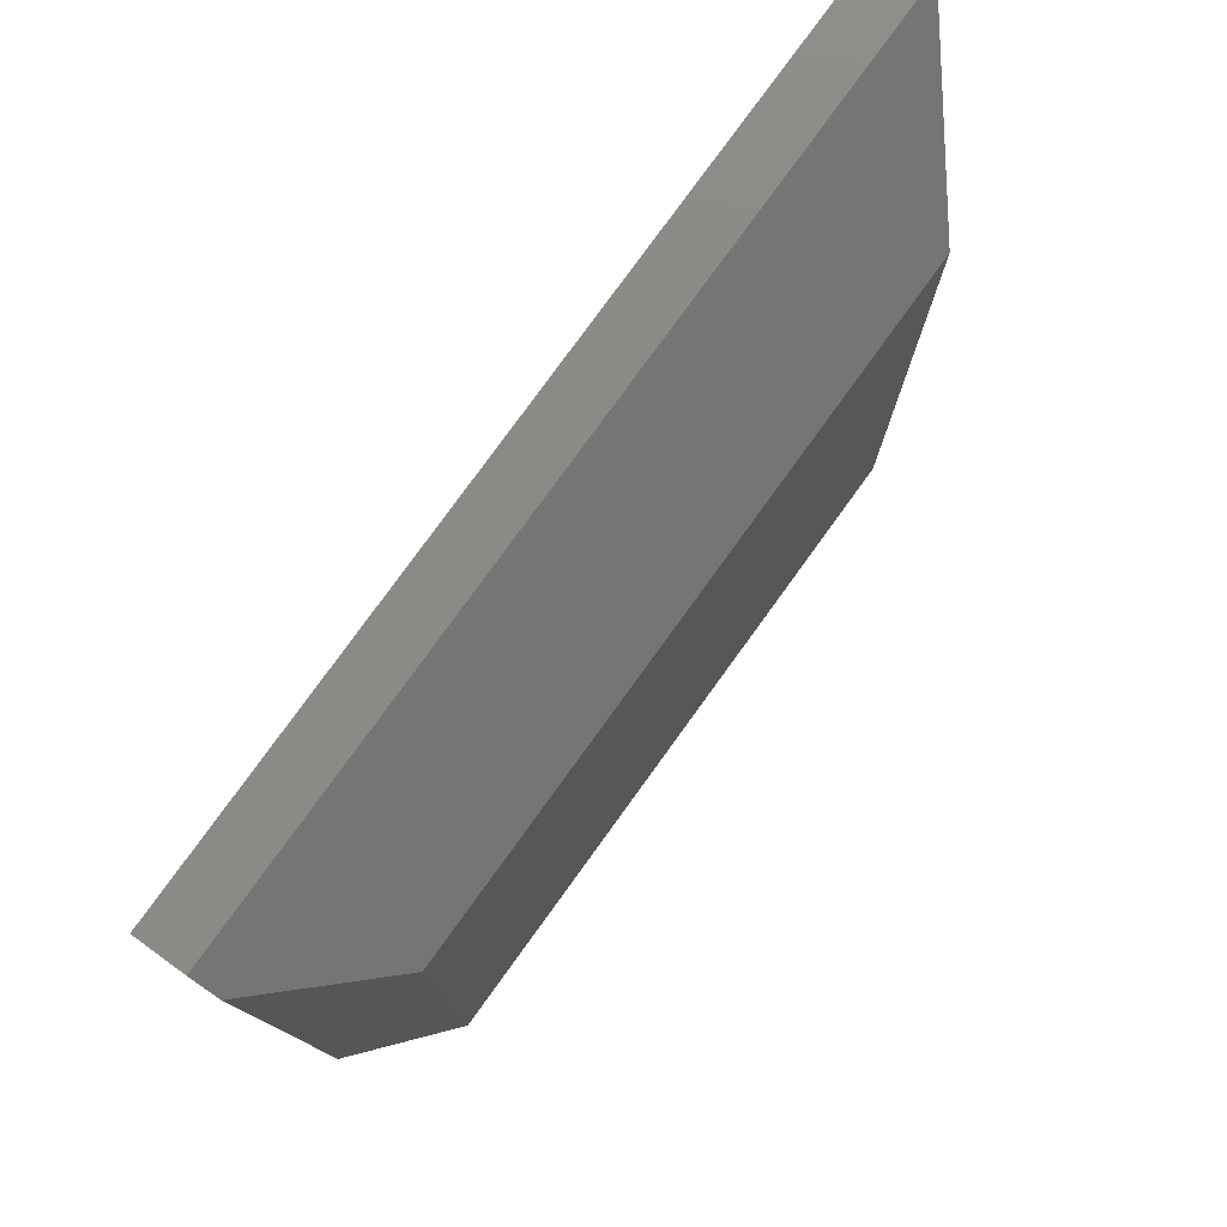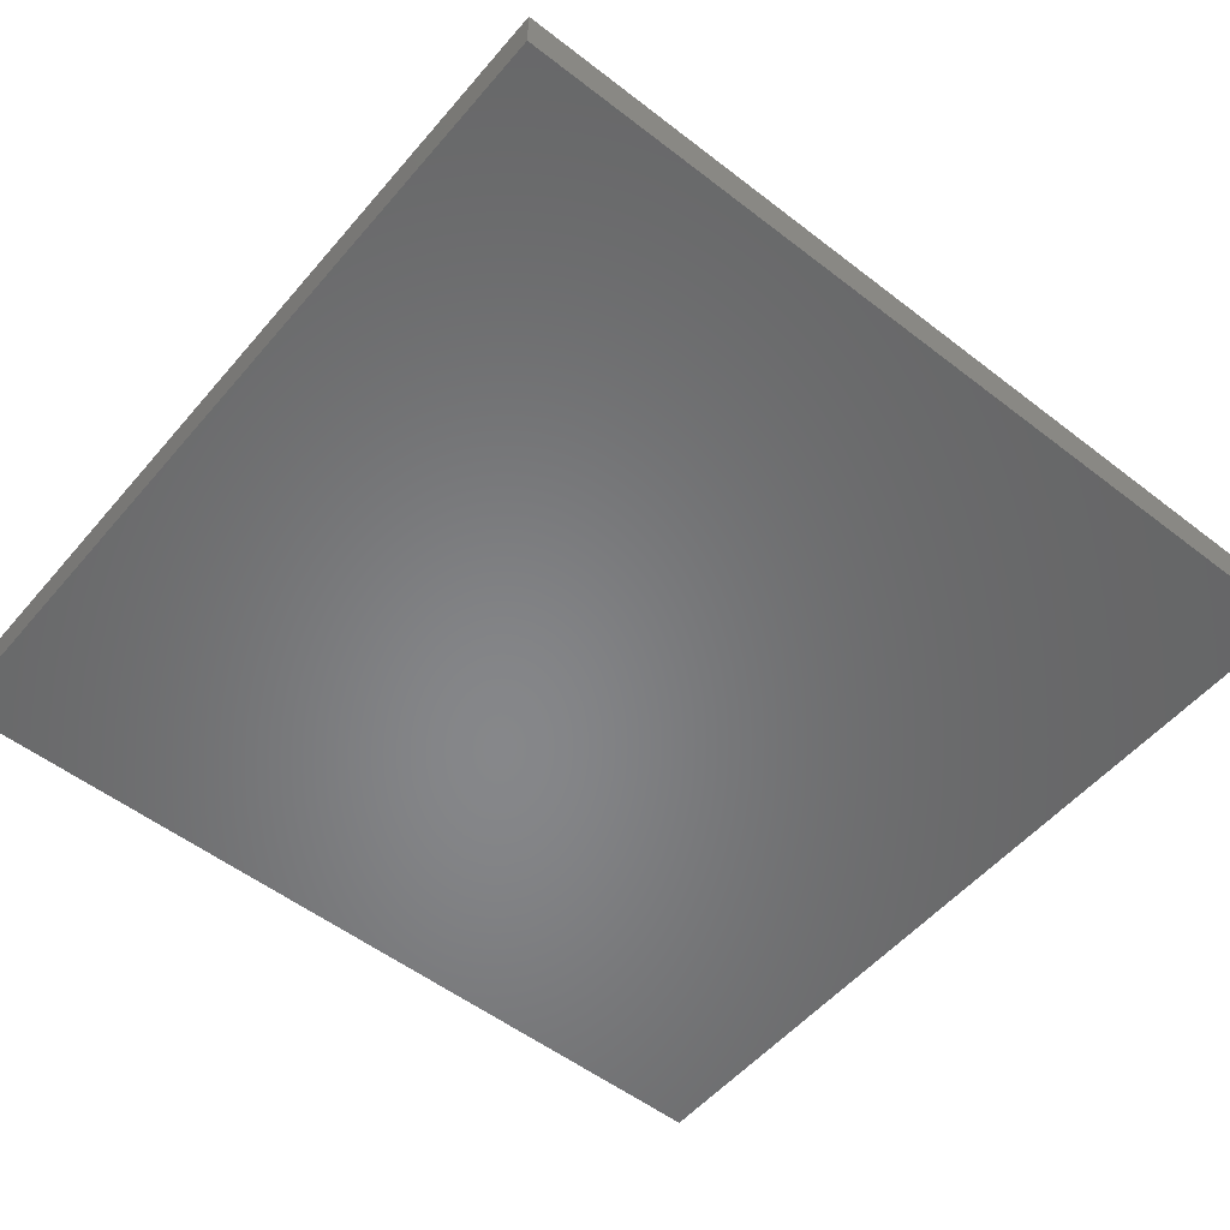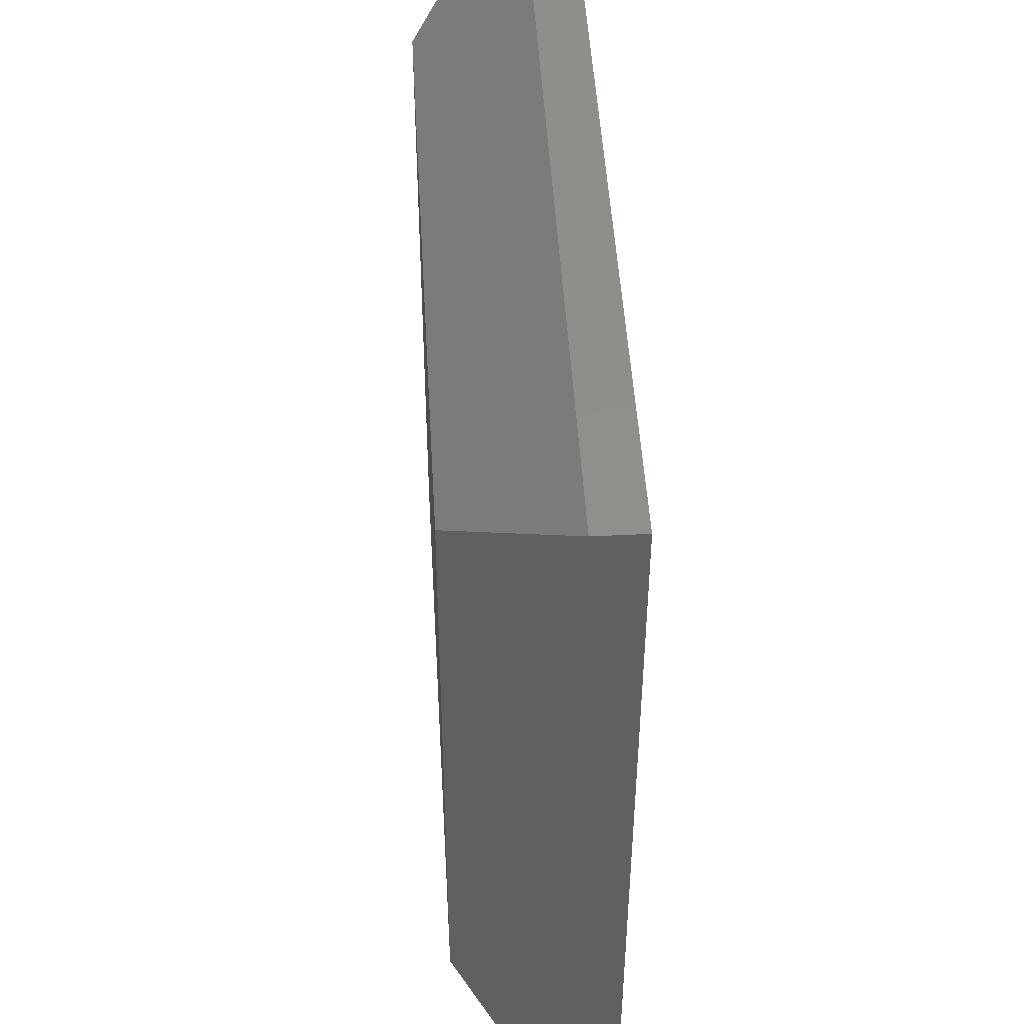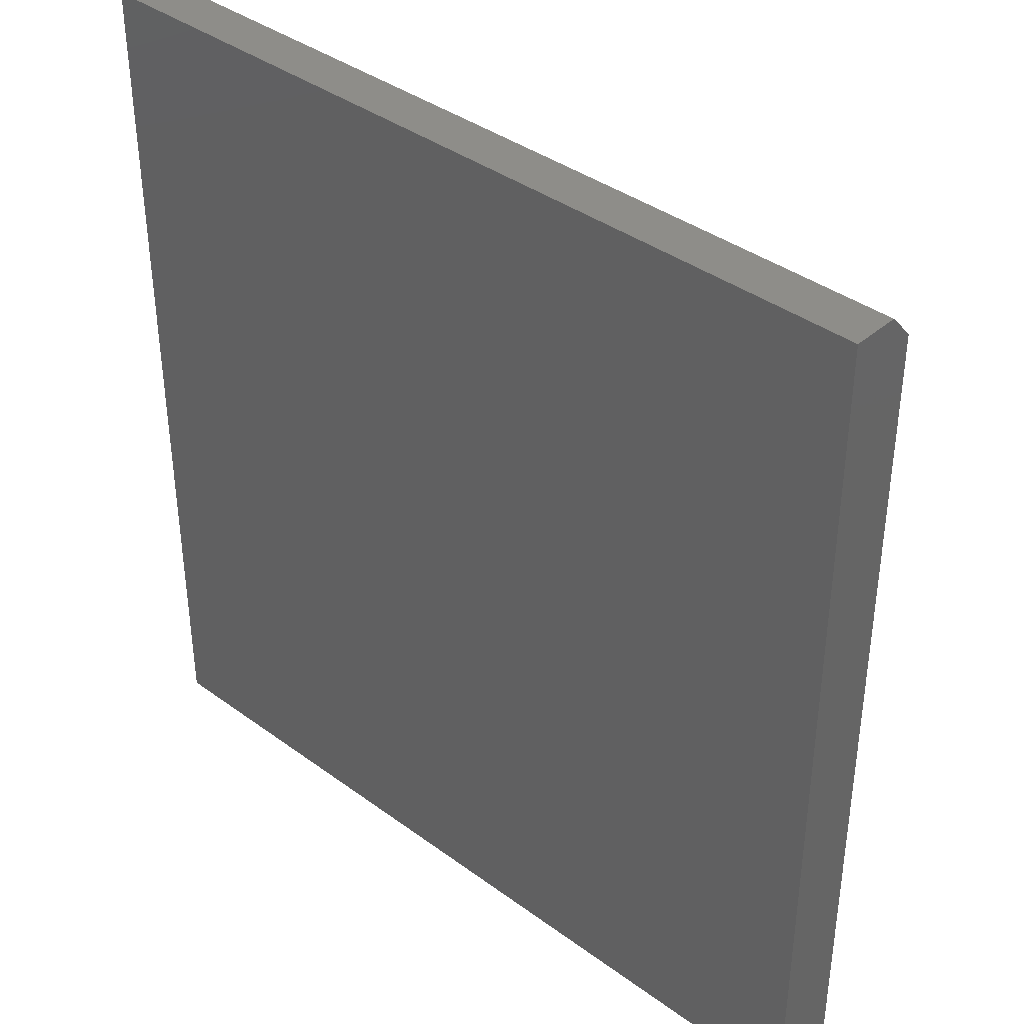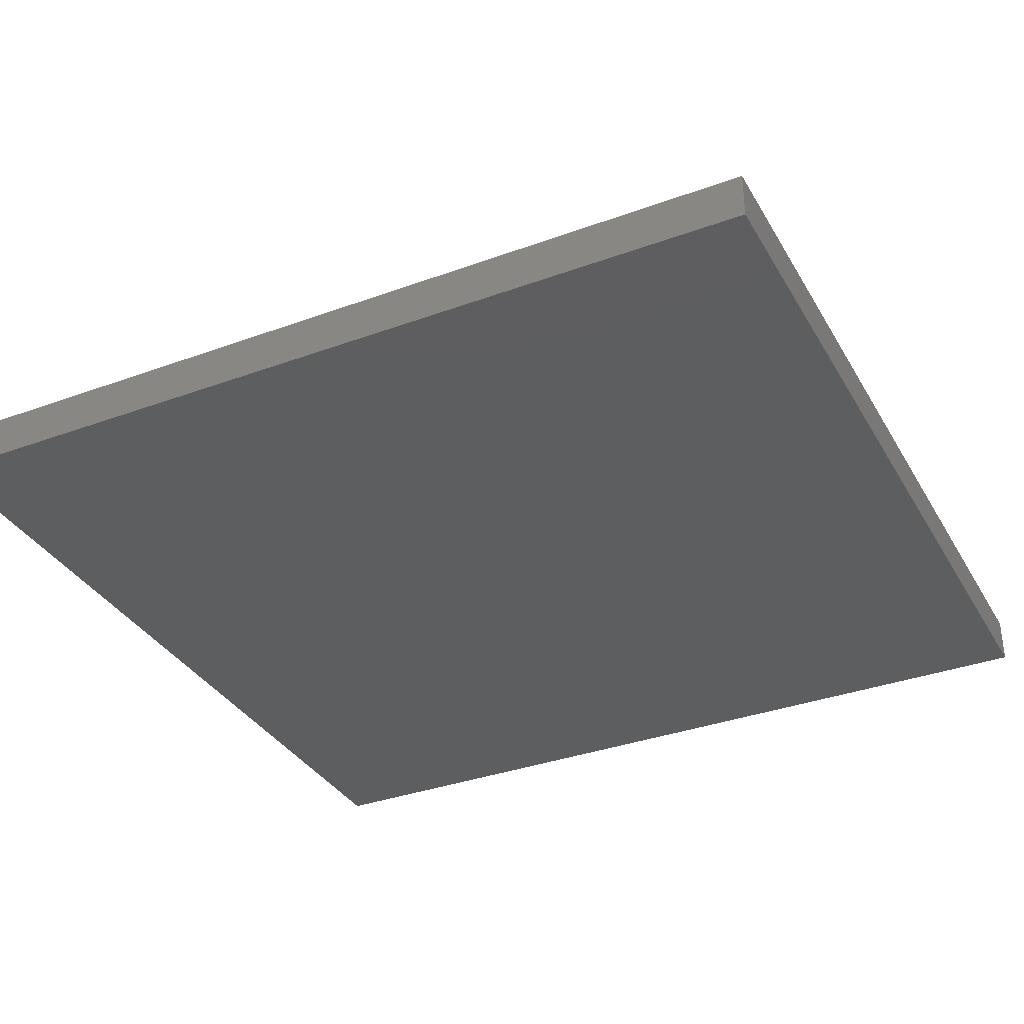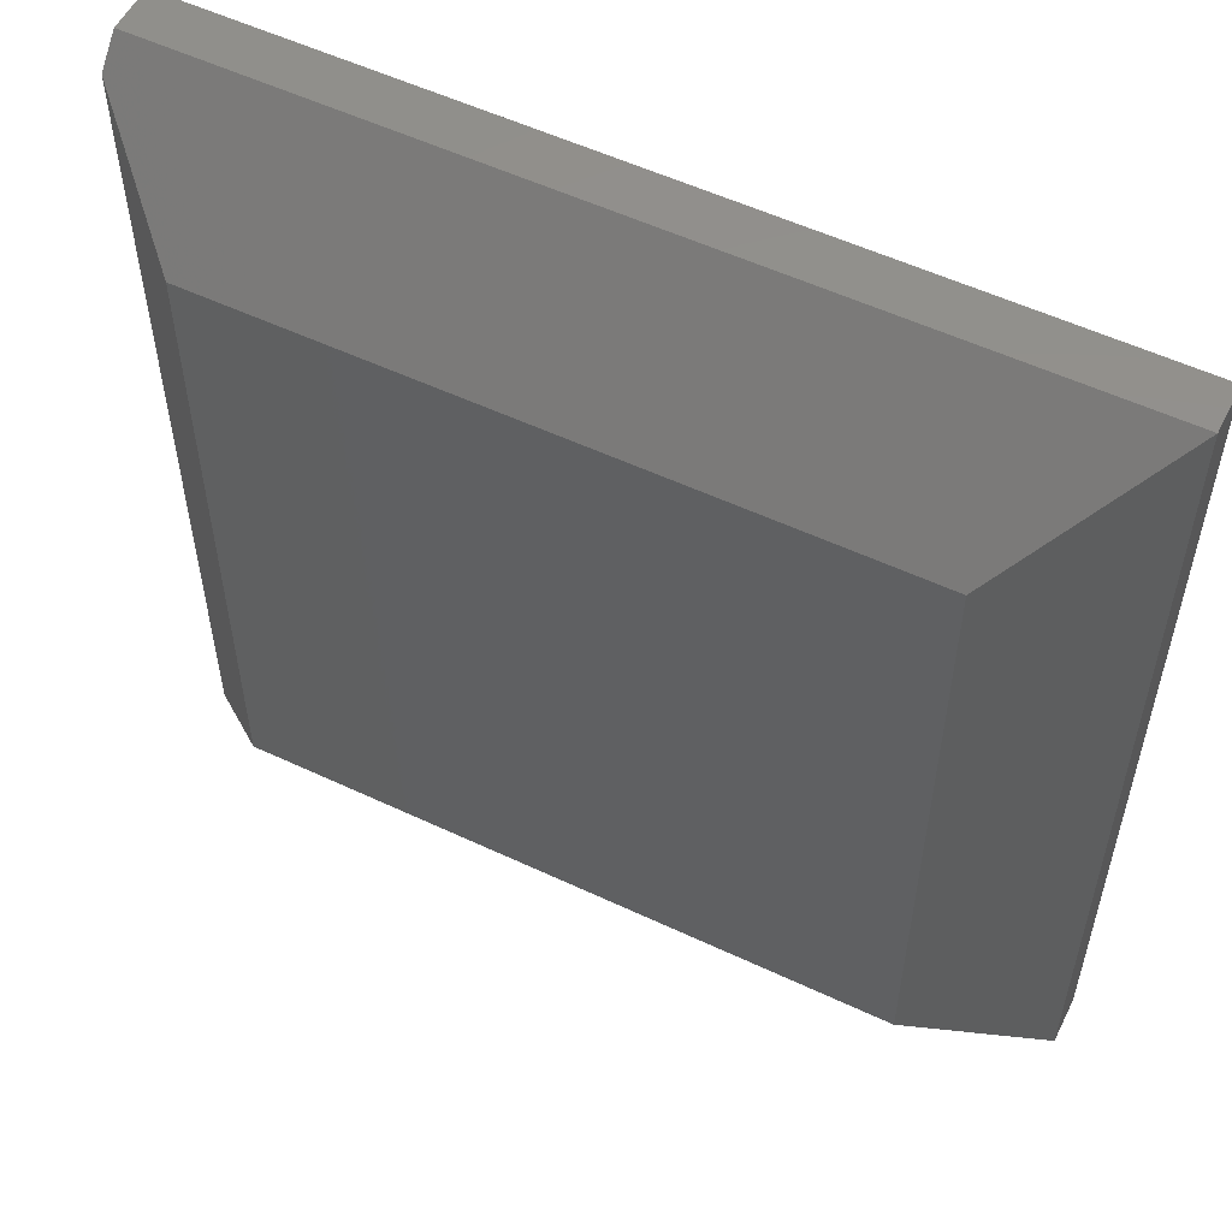
<metadata>
{"format":"stl","ext":"stl","renderer":"f3d","projection":"perspective","resolution":1024,"background":"white","views":[{"elev":78.7,"azim":-54.1,"up":"+Y"},{"elev":-53.7,"azim":50.5,"up":"+Z"},{"elev":47.7,"azim":86.8,"up":"+Y"},{"elev":38.7,"azim":-137.4,"up":"+Y"},{"elev":-34.6,"azim":116.2,"up":"+Z"},{"elev":55.0,"azim":26.4,"up":"+Y"}]}
</metadata>
<code>
# stl→obj: 26 verts, 44 faces
v 0.7891 0.7891 0.03625
v 0.7891 0.7891 -0.04688
v -0.7422 0.7891 0.03625
v -0.7422 0.7891 -0.04688
v -0.7422 0.7422 0.07921
v -0.5729 0.5729 0.2344
v 0.5729 0.5729 0.2344
v 0.7891 -0.7891 0.03625
v 0.5729 -0.5729 0.2344
v 0.7891 -0.7891 -0.04688
v -0.7422 -0.7891 -0.04688
v -0.7422 -0.7422 0.07921
v -0.7422 -0.7891 0.03625
v -0.5729 -0.5729 0.2344
v -0.7391 0.7344 0.007812
v -0.7344 0.7344 0.01219
v -0.5516 0.5516 0.1797
v -0.7391 -0.7344 0.007812
v -0.5516 -0.5516 0.1797
v -0.7344 -0.7344 0.01219
v 0.7344 0.7344 0.007812
v 0.7344 -0.7344 0.007812
v 0.7344 0.7344 0.01219
v 0.5516 0.5516 0.1797
v 0.5516 -0.5516 0.1797
v 0.7344 -0.7344 0.01219
f 1 2 3
f 3 2 4
f 5 6 3
f 3 6 7
f 3 7 1
f 8 1 9
f 9 1 7
f 8 10 1
f 1 10 2
f 11 4 10
f 10 4 2
f 12 11 13
f 11 12 4
f 4 12 5
f 4 5 3
f 5 12 6
f 6 12 14
f 14 9 6
f 6 9 7
f 12 13 14
f 14 13 8
f 14 8 9
f 13 11 8
f 8 11 10
f 15 16 17
f 15 17 18
f 18 17 19
f 18 19 20
f 15 18 21
f 21 18 22
f 23 16 21
f 21 16 15
f 23 24 16
f 16 24 17
f 19 17 25
f 25 17 24
f 20 19 26
f 26 19 25
f 20 26 18
f 18 26 22
f 26 23 22
f 22 23 21
f 26 25 23
f 23 25 24

</code>
